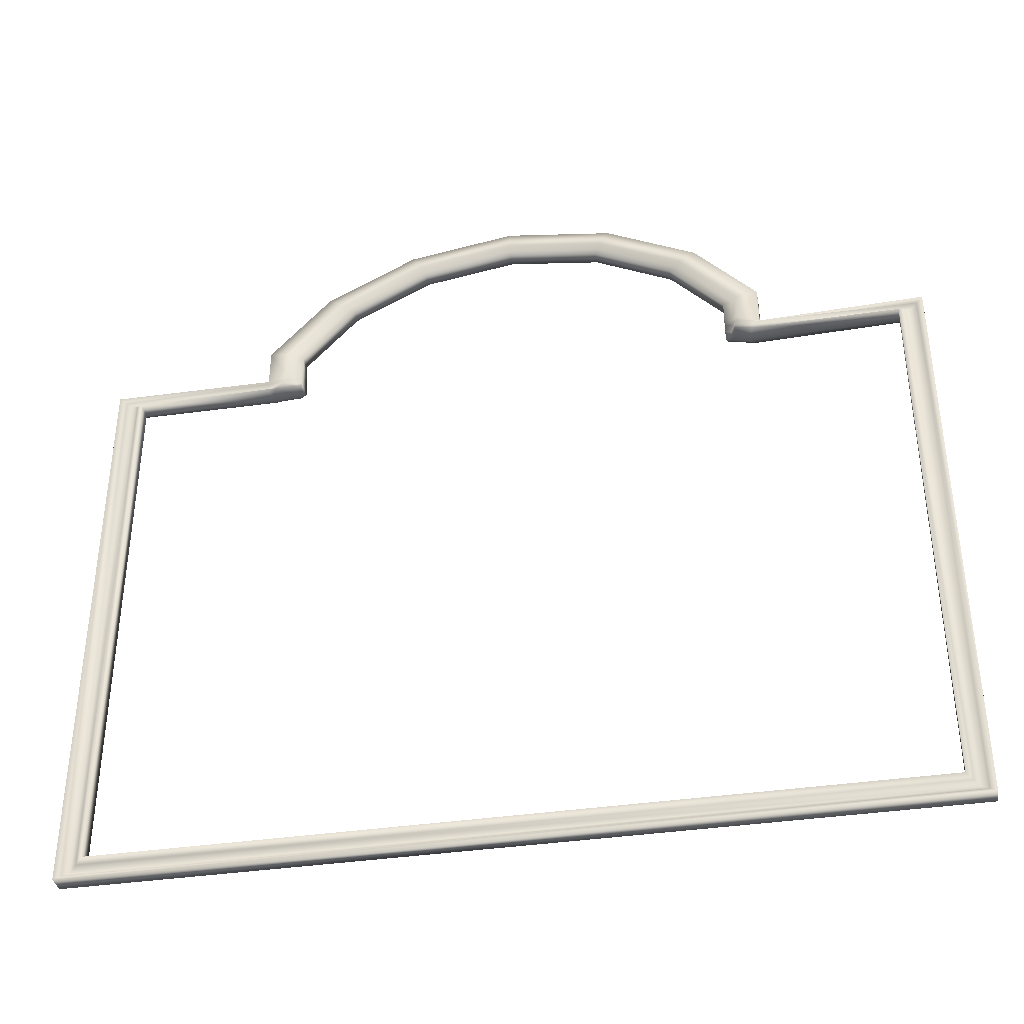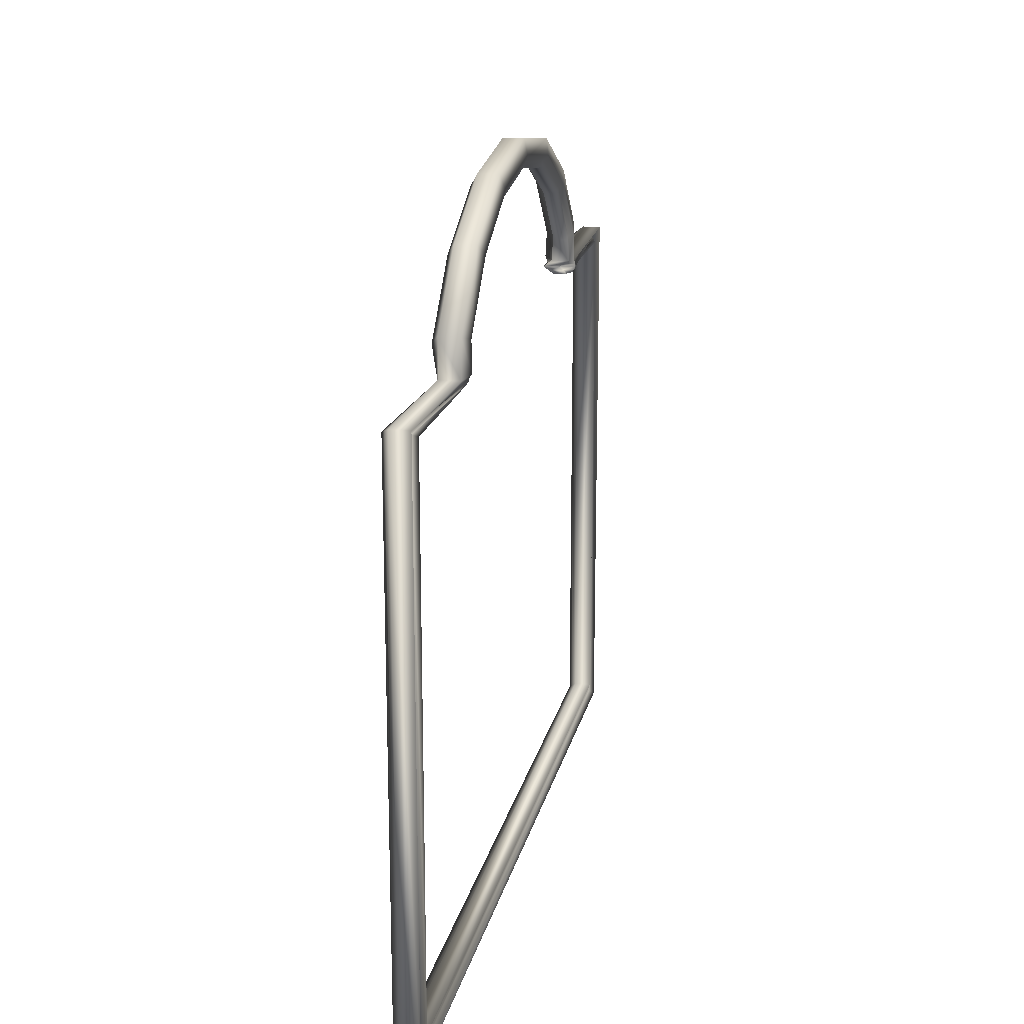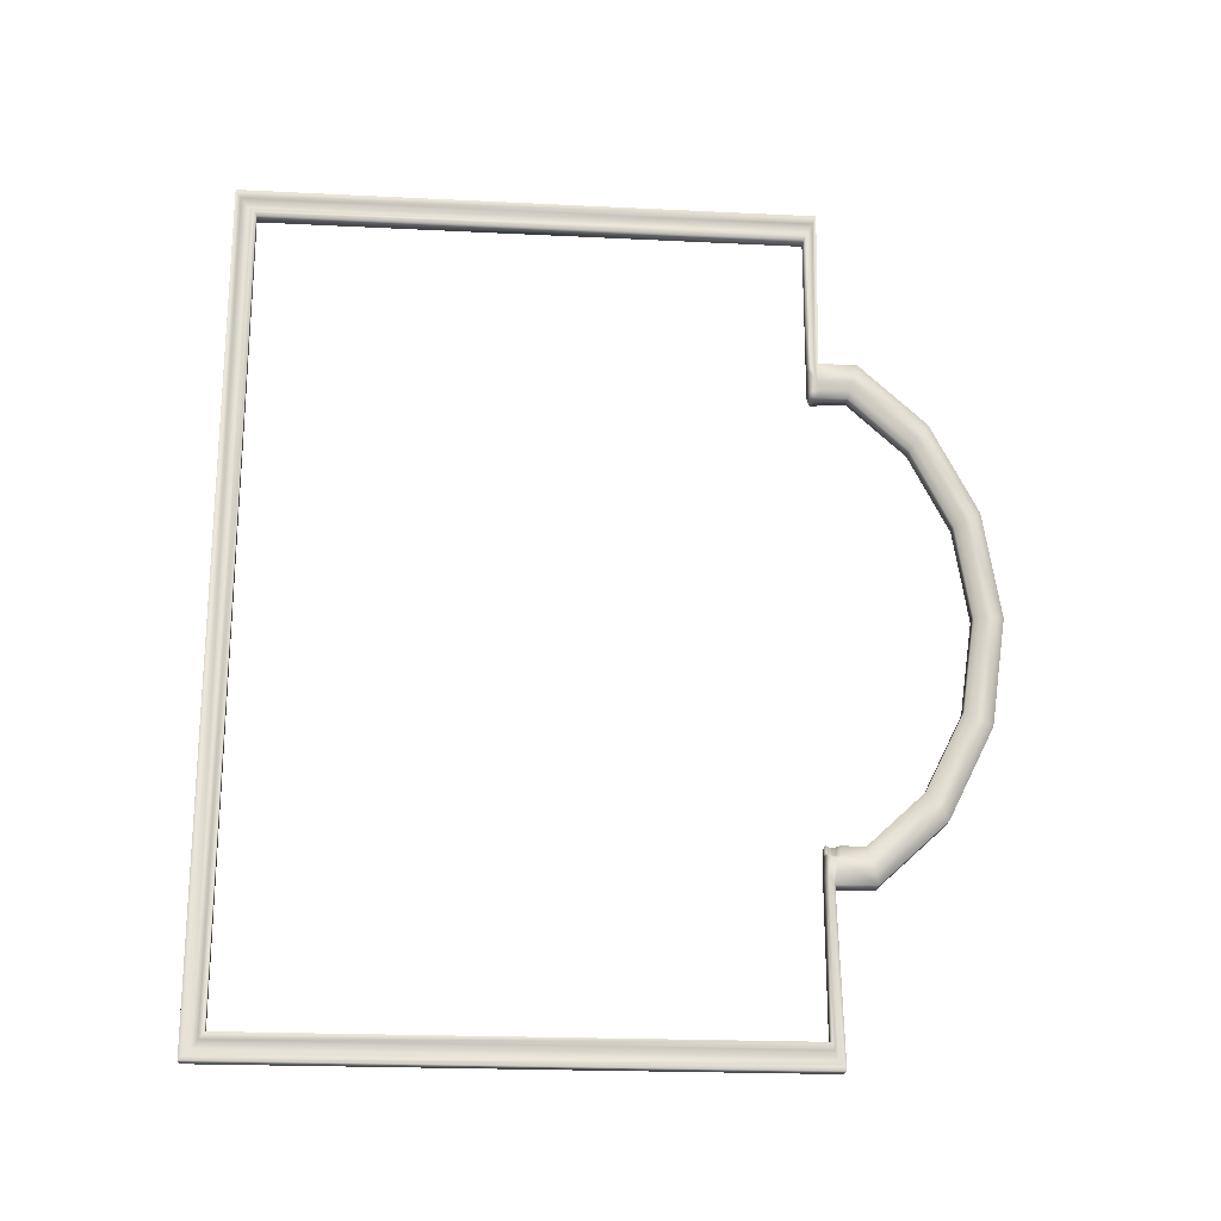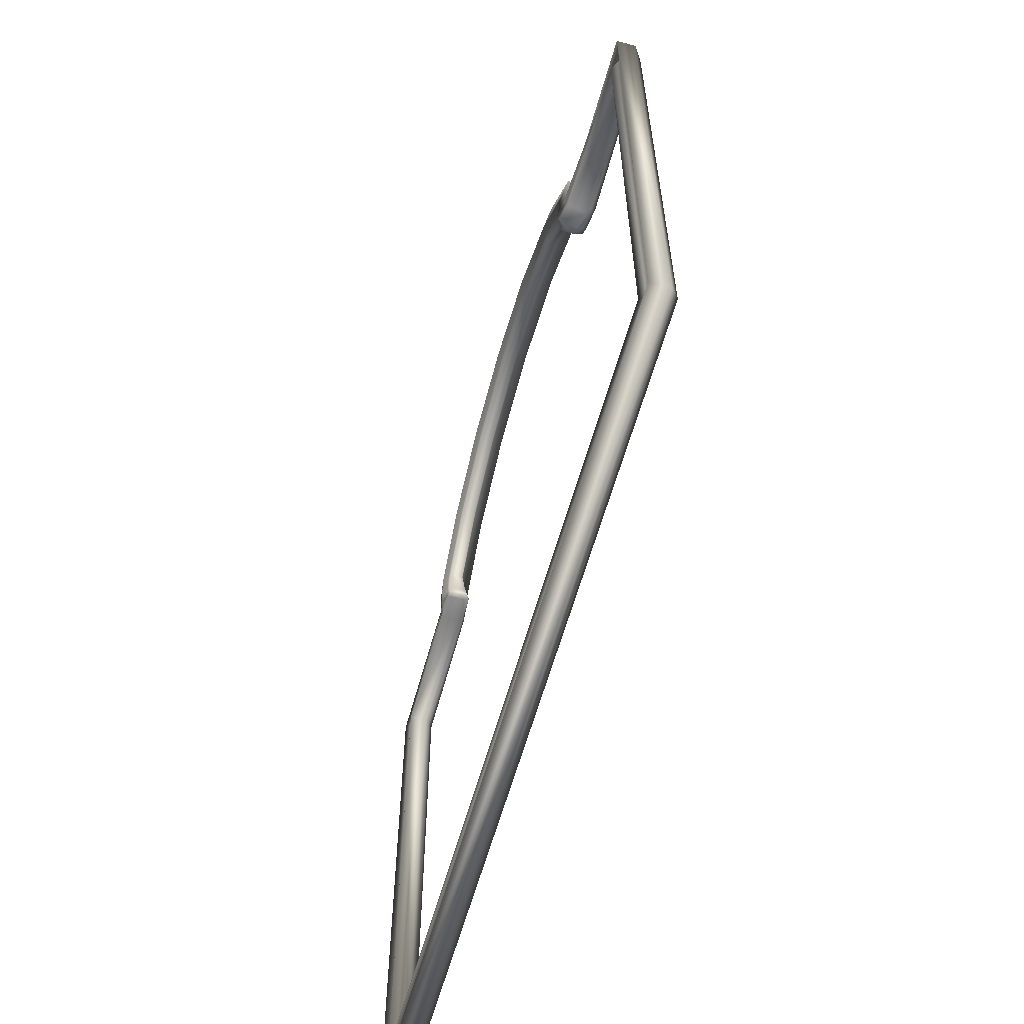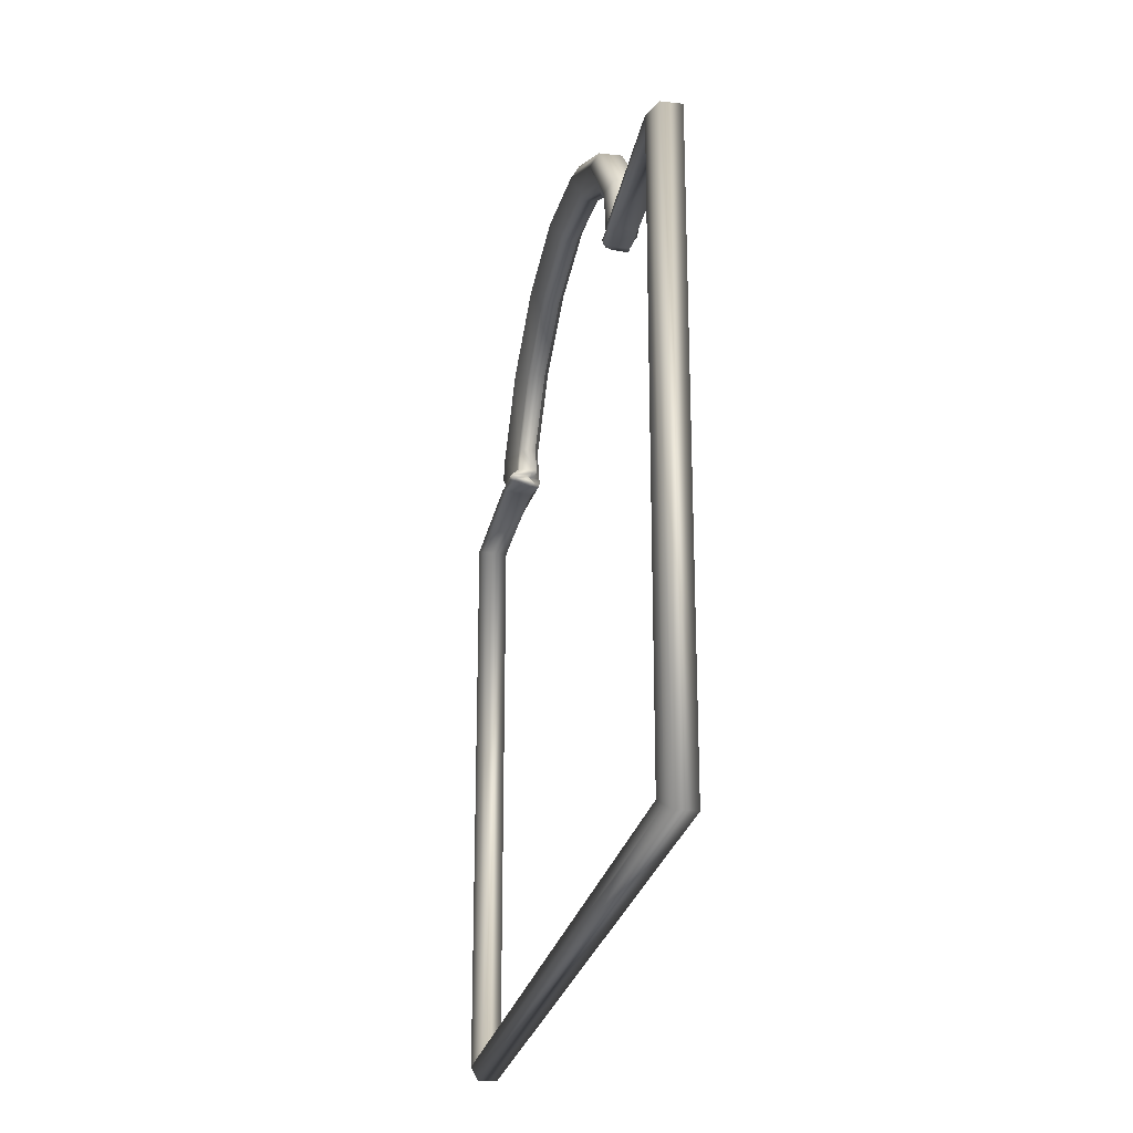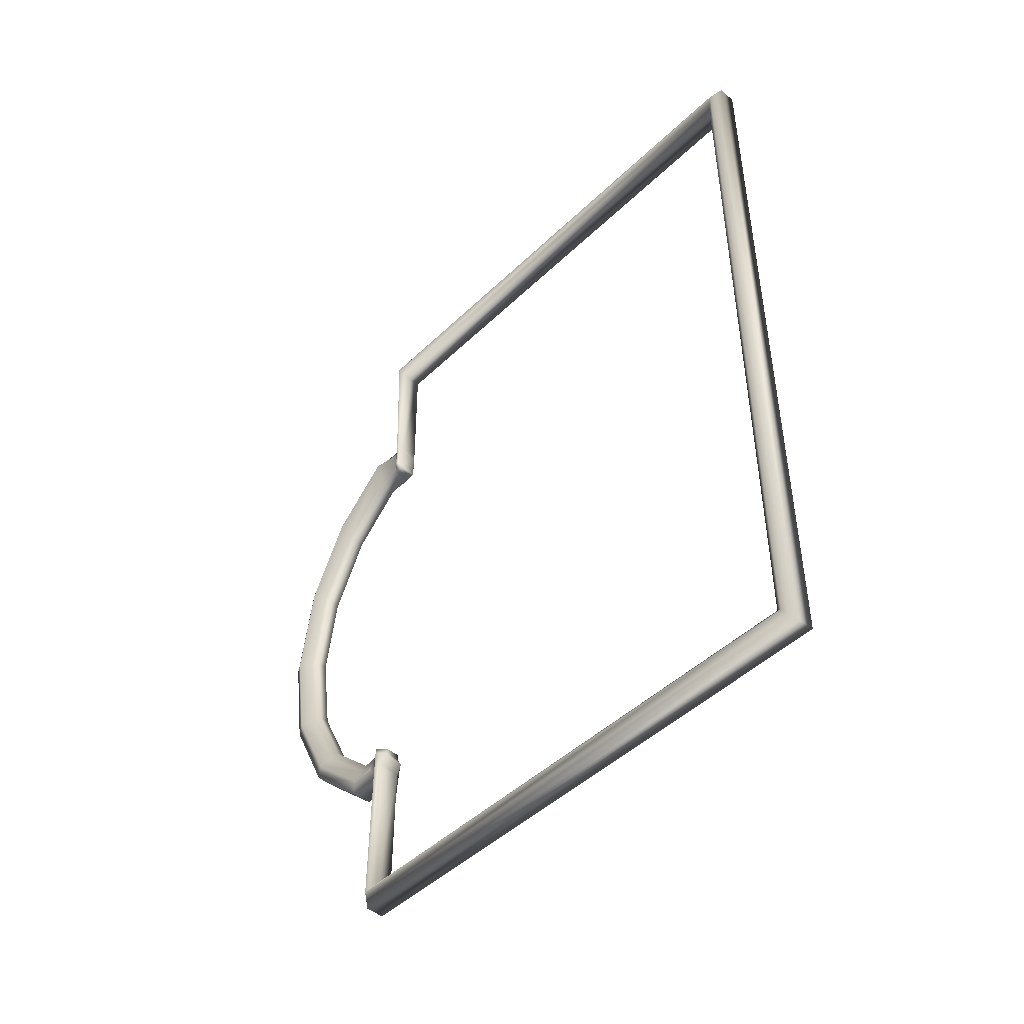
<metadata>
{"format":"obj","ext":"obj","renderer":"f3d","projection":"perspective","resolution":1024,"background":"white","views":[{"elev":-37.4,"azim":100.9,"up":"+Y"},{"elev":18.3,"azim":12.1,"up":"+Y"},{"elev":-21.3,"azim":85.0,"up":"+Z"},{"elev":-60.0,"azim":164.6,"up":"+Y"},{"elev":-24.3,"azim":-10.8,"up":"+Y"},{"elev":-46.6,"azim":-42.7,"up":"+Z"}]}
</metadata>
<code>
g default
v -79.77 -0.6241 -149.8
v -74.88 -0.6241 -149.8
v -74.88 -0.6241 -370.2
v -79.77 -0.6241 -370.2
v -74.88 148.2 -370.2
v -79.77 148.2 -370.2
v -74.88 148.1 -321.7
v -78.7 148.1 -321.7
v -74.88 158.3 -321.8
v -78.7 158.3 -321.8
v -74.88 174.2 -307
v -78.7 174.2 -307
v -74.88 185.1 -285.4
v -78.7 185.1 -285.4
v -74.88 188.9 -260
v -78.7 188.9 -260
v -74.88 185.1 -234.6
v -78.7 185.1 -234.6
v -74.88 174.2 -213
v -78.7 174.2 -213
v -74.88 158.3 -198.3
v -78.7 158.3 -198.3
v -74.88 148.1 -198.3
v -78.7 148.1 -198
v -74.88 148.2 -149.8
v -79.77 148.2 -149.8
v -79.92 -6.423 -143
v -74.73 -6.423 -143
v -79.92 -6.423 -377
v -74.73 -6.423 -377
v -79.92 151.5 -377
v -74.73 151.5 -377
v -80.16 150.2 -331.5
v -74.49 150.2 -331.5
v -80.16 161.2 -331.5
v -74.49 161.2 -331.5
v -80.16 179.7 -314.5
v -74.49 179.7 -314.5
v -80.16 192.3 -289.5
v -74.49 192.3 -289.5
v -80.16 196.7 -260
v -74.49 196.7 -260
v -80.16 192.3 -230.5
v -74.49 192.3 -230.5
v -80.16 179.7 -205.5
v -74.49 179.7 -205.5
v -80.16 161.2 -188.5
v -74.49 161.2 -188.5
v -80.16 150.7 -188.5
v -74.49 150.7 -188.5
v -79.92 151.5 -143
v -74.73 151.5 -143
v -74.73 151.4 -198.5
v -74.31 152.1 -321.7
v -79.24 152.1 -321.7
v -79.67 151.4 -198.5
v -74.74 148.1 -329.3
v -79.91 148.1 -329.3
v -74.74 148.1 -188.5
v -79.91 148.1 -188.5
v -79.18 186.7 -286.4
v -79.18 190.7 -260
v -79.18 186.7 -233.6
v -79.18 175.5 -211.3
v -79.18 158.9 -196.1
v -80.6 151 -196.2
v -79.8 148.1 -196.6
v -74.85 148.1 -196.6
v -74.67 151 -196.2
v -74.79 158.9 -196.1
v -74.79 175.5 -211.3
v -74.79 186.7 -233.6
v -74.79 190.7 -260
v -74.79 186.7 -286.4
v -74.79 175.5 -308.7
v -74.79 158.9 -324
v -74.35 151.7 -323.9
v -74.85 148.1 -323.4
v -79.12 148.1 -323.4
v -79.59 151.7 -323.9
v -79.18 158.9 -324
v -79.18 175.5 -308.7
v -82.17 188.8 -288.5
v -82.17 193.1 -260
v -82.17 188.8 -231.4
v -82.17 176.6 -207.2
v -82.17 158.7 -190.8
v -81 150.7 -190.9
v -79.94 148.2 -191
v -74.91 148.1 -190.4
v -73.4 150.9 -194.7
v -73.49 159.3 -194.7
v -73.49 176.2 -210.2
v -73.49 187.8 -233
v -73.49 191.8 -260
v -73.49 187.8 -287
v -73.49 176.2 -309.8
v -73.49 159.3 -325.4
v -73.13 151.4 -325.3
v -73.58 148.1 -324.5
v -80.53 148.2 -328.3
v -82.52 151.7 -329.2
v -82.17 158.7 -329.3
v -82.17 176.6 -312.8
v -81.12 149 -371.9
v -81.29 148.7 -329.8
v -81.48 148.6 -328.6
v -80.56 149 -323.6
v -80.16 149.1 -321.7
v -76.06 149.1 -321.7
v -76.04 149 -323.6
v -73.15 149 -324.7
v -74.06 148.7 -329.8
v -76.16 149 -371.9
v -76.16 -2.074 -371.9
v -76.16 -2.074 -148.1
v -76.16 149 -148.1
v -74.9 148.5 -188.3
v -74.19 149 -192.6
v -74.85 148.9 -196.5
v -75.05 149 -198.4
v -80.27 149 -198.4
v -81.32 148.9 -196.5
v -81.16 148.5 -191.2
v -81.29 148.5 -188.8
v -81.12 149 -148.1
v -81.12 -2.074 -148.1
v -81.12 -2.074 -371.9
v -82.37 149.9 -373.6
v -82.56 149.2 -330.4
v -82.43 149.2 -328.8
v -81.89 149.9 -323.7
v -81.5 150.1 -321.7
v -77.13 150.1 -321.7
v -77.13 149.9 -323.7
v -73.02 149.8 -324.9
v -73.42 149.2 -329.7
v -77.34 149.9 -373.6
v -77.34 -3.523 -373.6
v -77.34 -3.523 -146.4
v -77.34 149.9 -146.4
v -74.99 148.8 -188.3
v -73.82 149.5 -193.5
v -74.84 149.6 -196.4
v -74.95 149.8 -198.4
v -80.05 149.8 -198.4
v -81.51 149.6 -196.4
v -81.64 148.9 -191.2
v -81.93 148.9 -188.8
v -82.37 149.9 -146.4
v -82.37 -3.523 -146.4
v -82.37 -3.523 -373.6
v -81.2 150.7 -375.3
v -81.41 149.7 -330.9
v -81.37 150 -329
v -80.79 150.8 -323.8
v -80.43 151.1 -321.7
v -75.77 151.1 -321.7
v -75.8 150.8 -323.8
v -72.93 150.6 -325.1
v -73.94 149.7 -330.9
v -76.09 150.7 -375.3
v -76.09 -4.973 -375.3
v -76.09 -4.973 -144.7
v -76.09 150.7 -144.7
v -74.58 149.7 -188.5
v -73.94 150 -194.1
v -74.68 150.3 -196.3
v -74.98 150.6 -198.4
v -79.95 150.6 -198.4
v -80.81 150.3 -196.5
v -81.1 149.6 -191.1
v -81.41 149.4 -188.8
v -81.2 150.7 -144.7
v -81.2 -4.973 -144.7
v -81.2 -4.973 -375.3
g polySurface313
f 2 3 4 1
f 5 6 4 3
f 57 58 6 5
f 25 26 60 59
f 25 2 1 26
f 163 164 28 30
f 175 176 29 27
f 31 29 176 153
f 30 32 162 163
f 160 161 34 99
f 35 33 102 103
f 99 34 36 98
f 37 35 103 104
f 36 38 97 98
f 39 37 104 83
f 38 40 96 97
f 41 39 83 84
f 40 42 95 96
f 43 41 84 85
f 42 44 94 95
f 45 43 85 86
f 44 46 93 94
f 47 45 86 87
f 46 48 92 93
f 166 50 52 165
f 88 49 47 87
f 52 28 164 165
f 27 51 174 175
f 91 92 48 50
f 154 33 31 153
f 155 102 33 154
f 34 161 162 32
f 167 91 50 166
f 49 173 174 51
f 172 173 49 88
f 35 37 38 36
f 37 39 40 38
f 39 41 42 40
f 41 43 44 42
f 43 45 46 44
f 45 47 48 46
f 31 33 34 32
f 49 51 52 50
f 29 31 32 30
f 51 27 28 52
f 28 27 29 30
f 47 49 50 48
f 34 33 35 36
f 12 10 9 11
f 14 12 11 13
f 16 14 13 15
f 18 16 15 17
f 20 18 17 19
f 19 21 22 20
f 56 22 21 53
f 60 89 90 59
f 170 56 53 169
f 10 55 54 9
f 54 55 157 158
f 101 58 57 100
f 62 61 14 16
f 63 62 16 18
f 64 63 18 20
f 65 64 20 22
f 56 66 65 22
f 170 171 66 56
f 68 67 24 23
f 169 53 69 168
f 53 21 70 69
f 71 70 21 19
f 72 71 19 17
f 73 72 17 15
f 74 73 15 13
f 75 74 13 11
f 76 75 11 9
f 54 77 76 9
f 158 159 77 54
f 8 79 78 7
f 157 55 80 156
f 81 80 55 10
f 82 81 10 12
f 61 82 12 14
f 84 83 61 62
f 85 84 62 63
f 86 85 63 64
f 87 86 64 65
f 66 88 87 65
f 171 172 88 66
f 90 89 67 68
f 168 69 91 167
f 69 70 92 91
f 93 92 70 71
f 94 93 71 72
f 95 94 72 73
f 96 95 73 74
f 97 96 74 75
f 98 97 75 76
f 77 99 98 76
f 159 160 99 77
f 79 101 100 78
f 156 80 102 155
f 103 102 80 81
f 104 103 81 82
f 83 104 82 61
f 58 106 105 6
f 101 107 106 58
f 79 108 107 101
f 8 109 108 79
f 110 109 8 7
f 7 78 111 110
f 78 100 112 111
f 100 57 113 112
f 114 113 57 5
f 115 114 5 3
f 117 116 2 25
f 59 118 117 25
f 90 119 118 59
f 68 120 119 90
f 23 121 120 68
f 24 122 121 23
f 24 67 123 122
f 67 89 124 123
f 89 60 125 124
f 126 125 60 26
f 127 126 26 1
f 1 4 128 127
f 105 128 4 6
f 106 130 129 105
f 107 131 130 106
f 108 132 131 107
f 109 133 132 108
f 134 133 109 110
f 110 111 135 134
f 111 112 136 135
f 112 113 137 136
f 138 137 113 114
f 139 138 114 115
f 2 116 115 3
f 141 140 116 117
f 118 142 141 117
f 119 143 142 118
f 120 144 143 119
f 121 145 144 120
f 122 146 145 121
f 122 123 147 146
f 123 124 148 147
f 124 125 149 148
f 150 149 125 126
f 151 150 126 127
f 127 128 152 151
f 129 152 128 105
f 130 154 153 129
f 131 155 154 130
f 132 156 155 131
f 133 157 156 132
f 158 157 133 134
f 134 135 159 158
f 135 136 160 159
f 136 137 161 160
f 162 161 137 138
f 163 162 138 139
f 139 140 164 163
f 165 164 140 141
f 142 166 165 141
f 143 167 166 142
f 144 168 167 143
f 145 169 168 144
f 146 170 169 145
f 146 147 171 170
f 147 148 172 171
f 148 149 173 172
f 174 173 149 150
f 175 174 150 151
f 151 152 176 175
f 153 176 152 129
f 116 140 139 115

</code>
